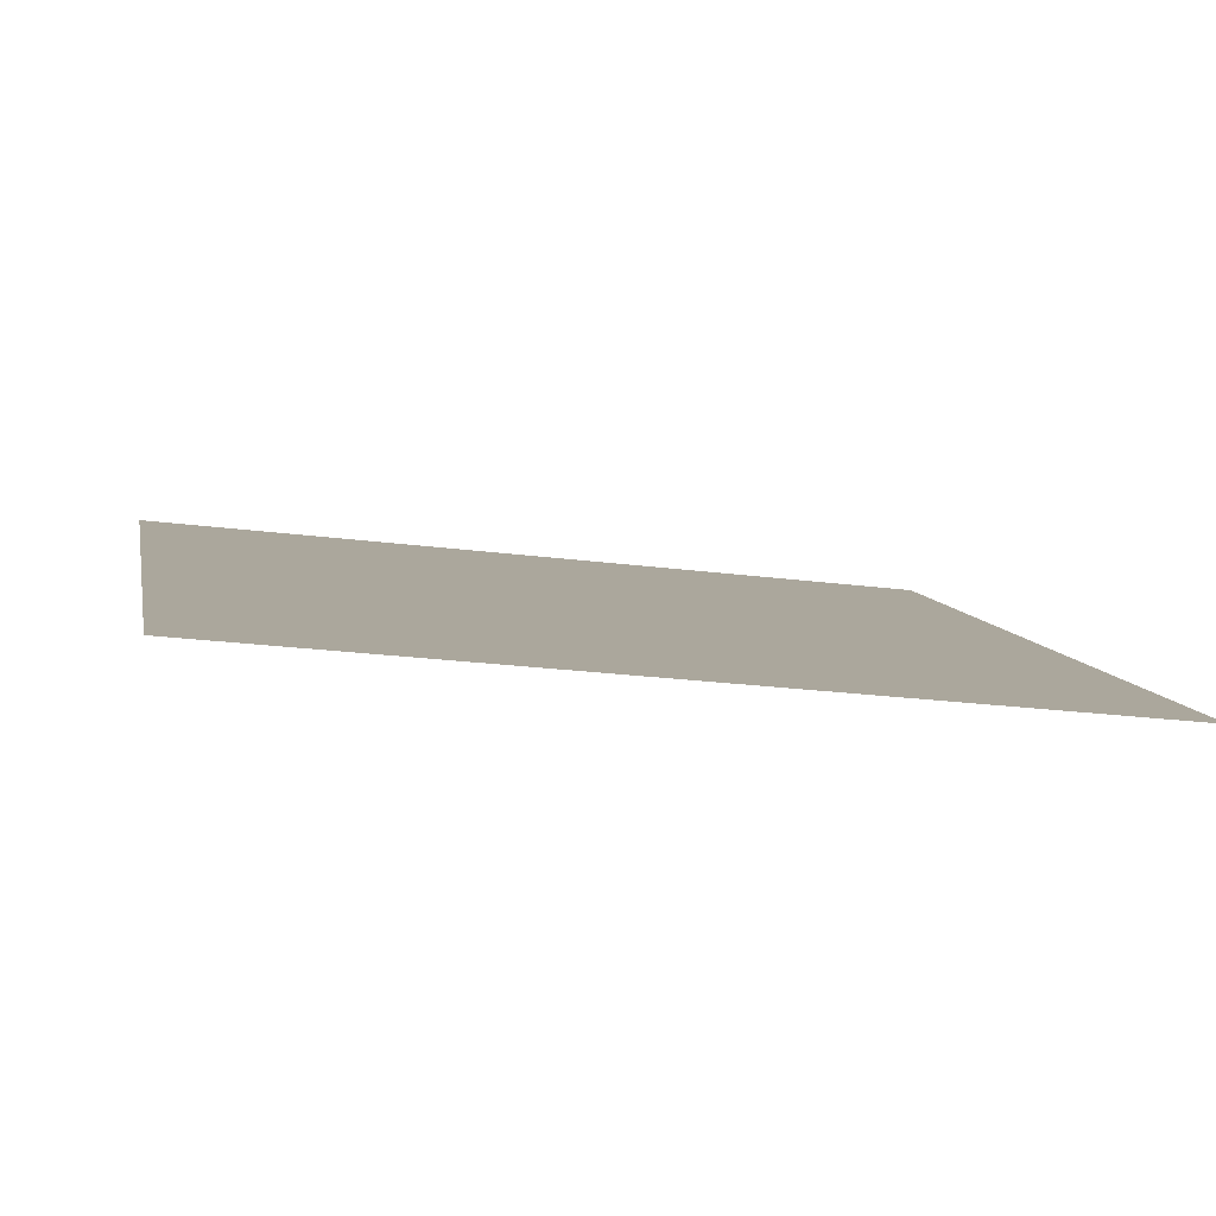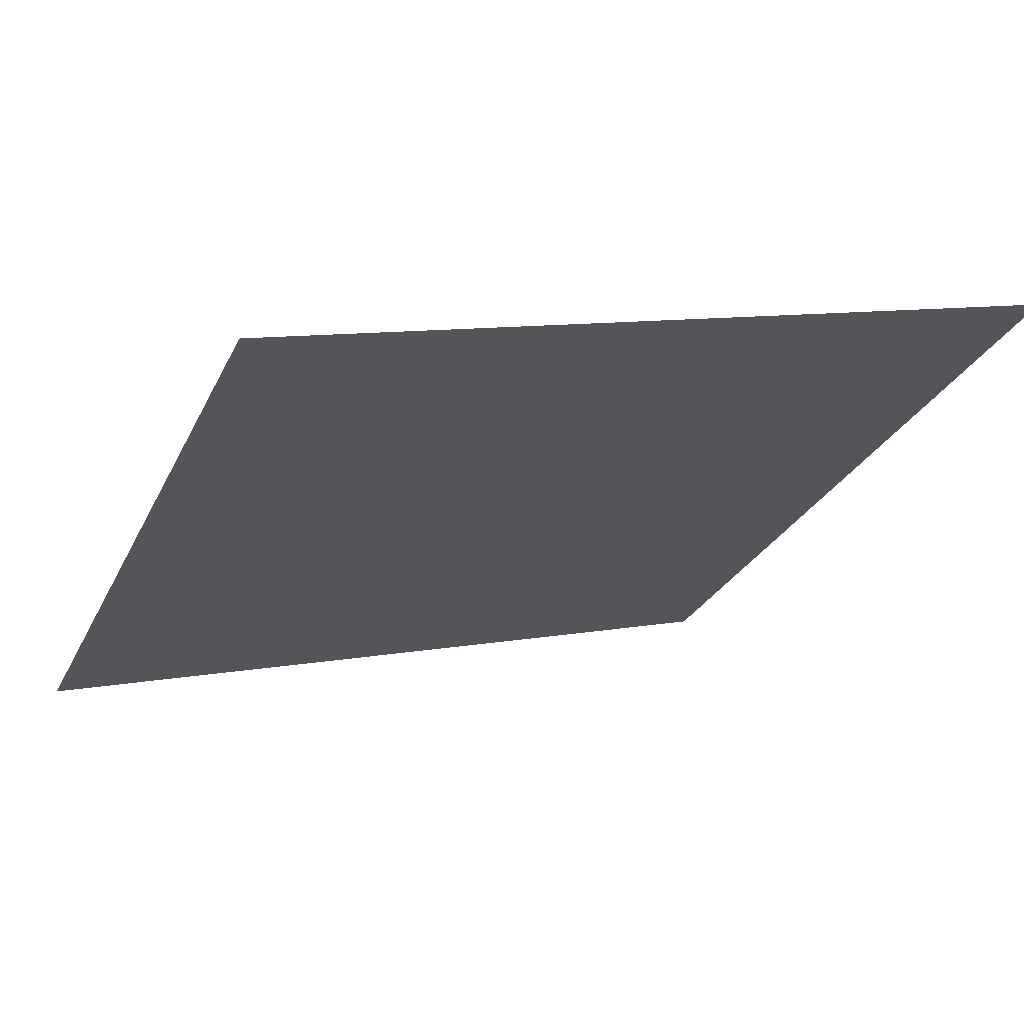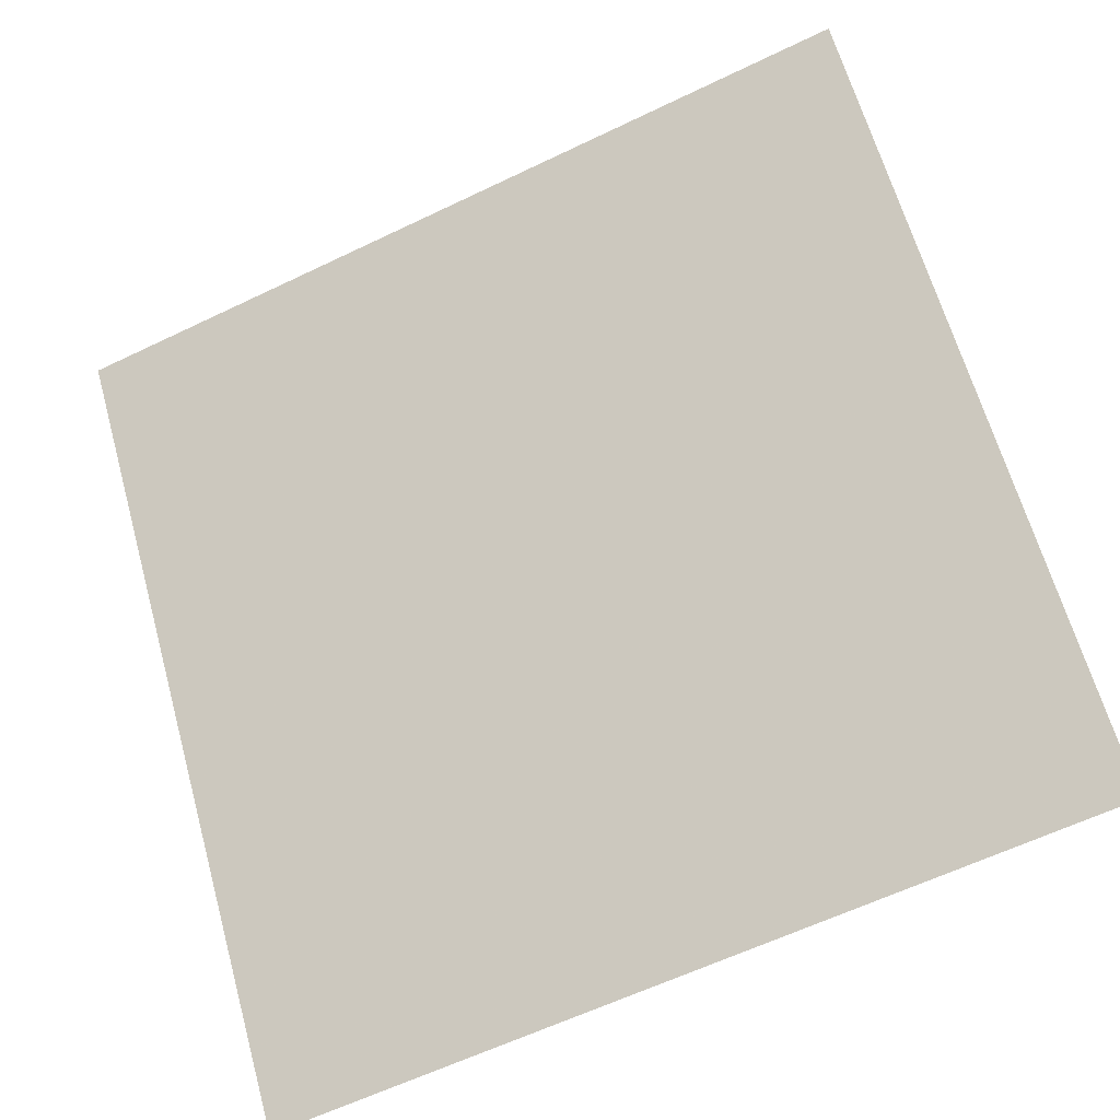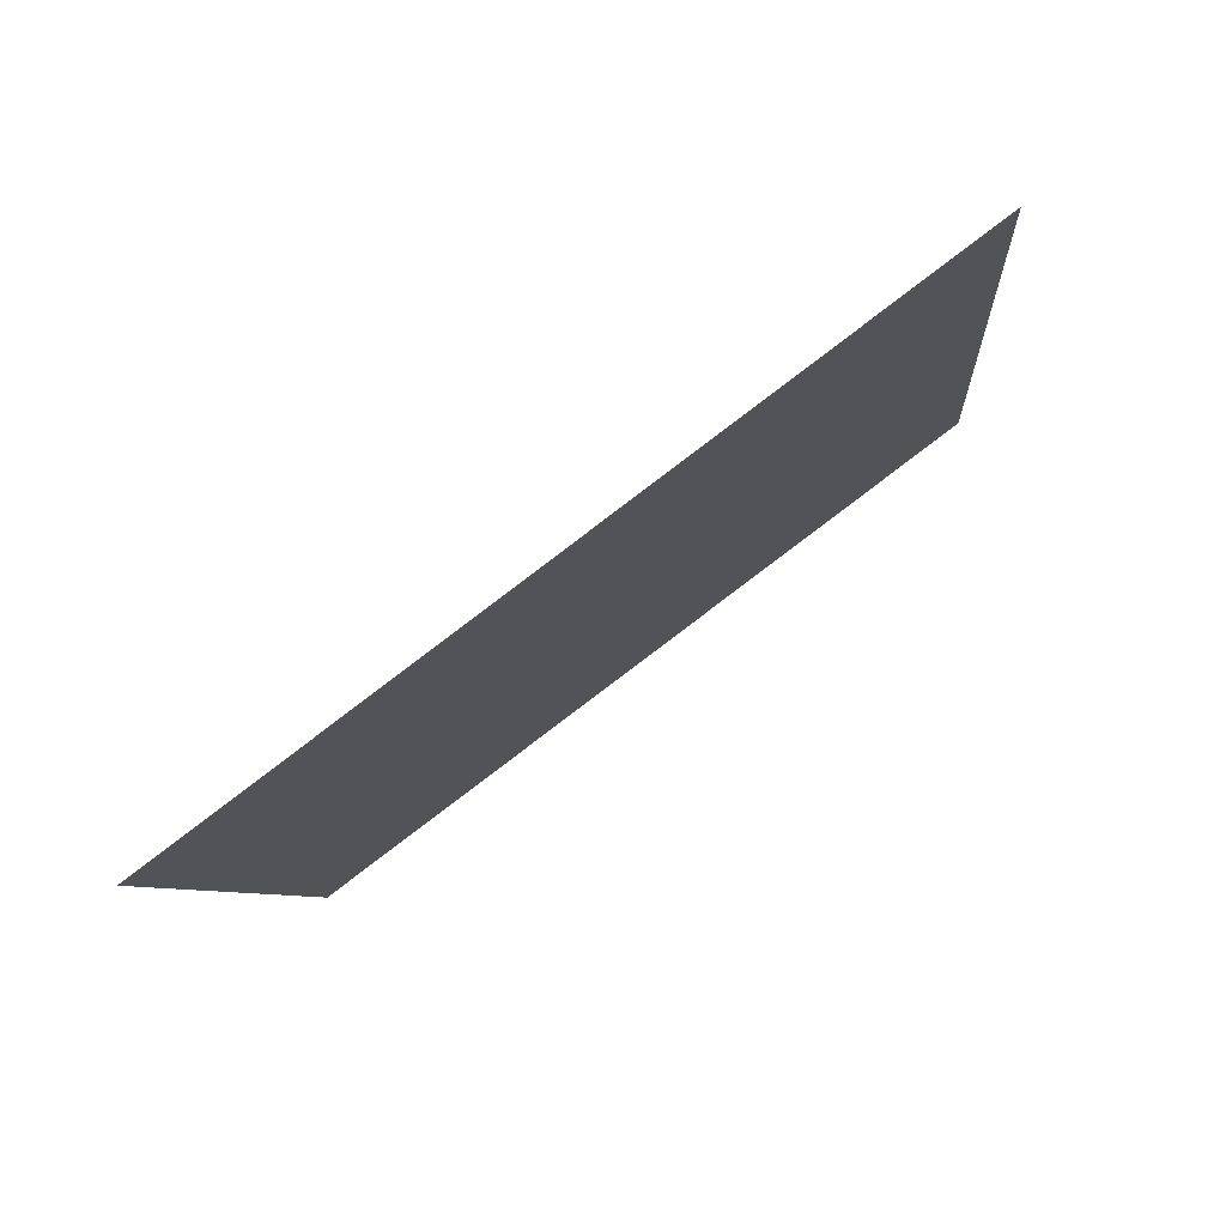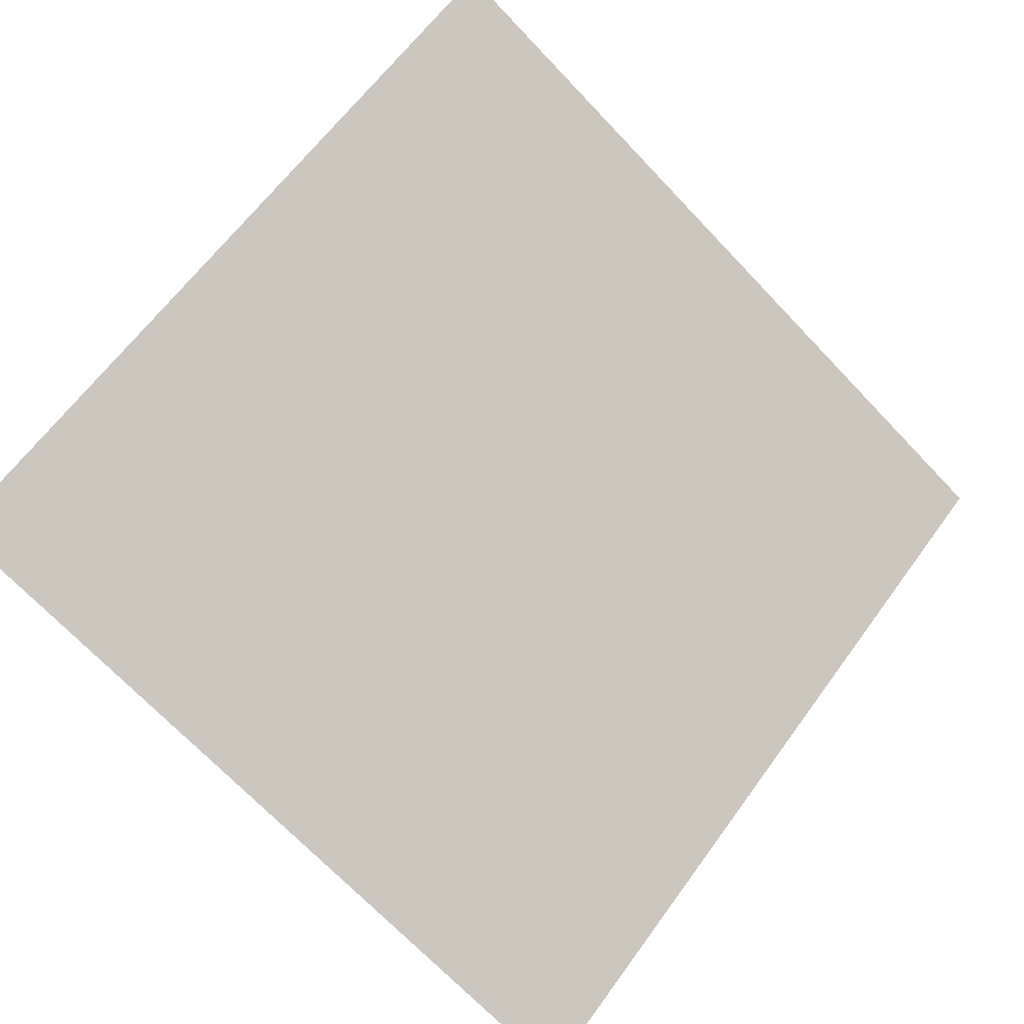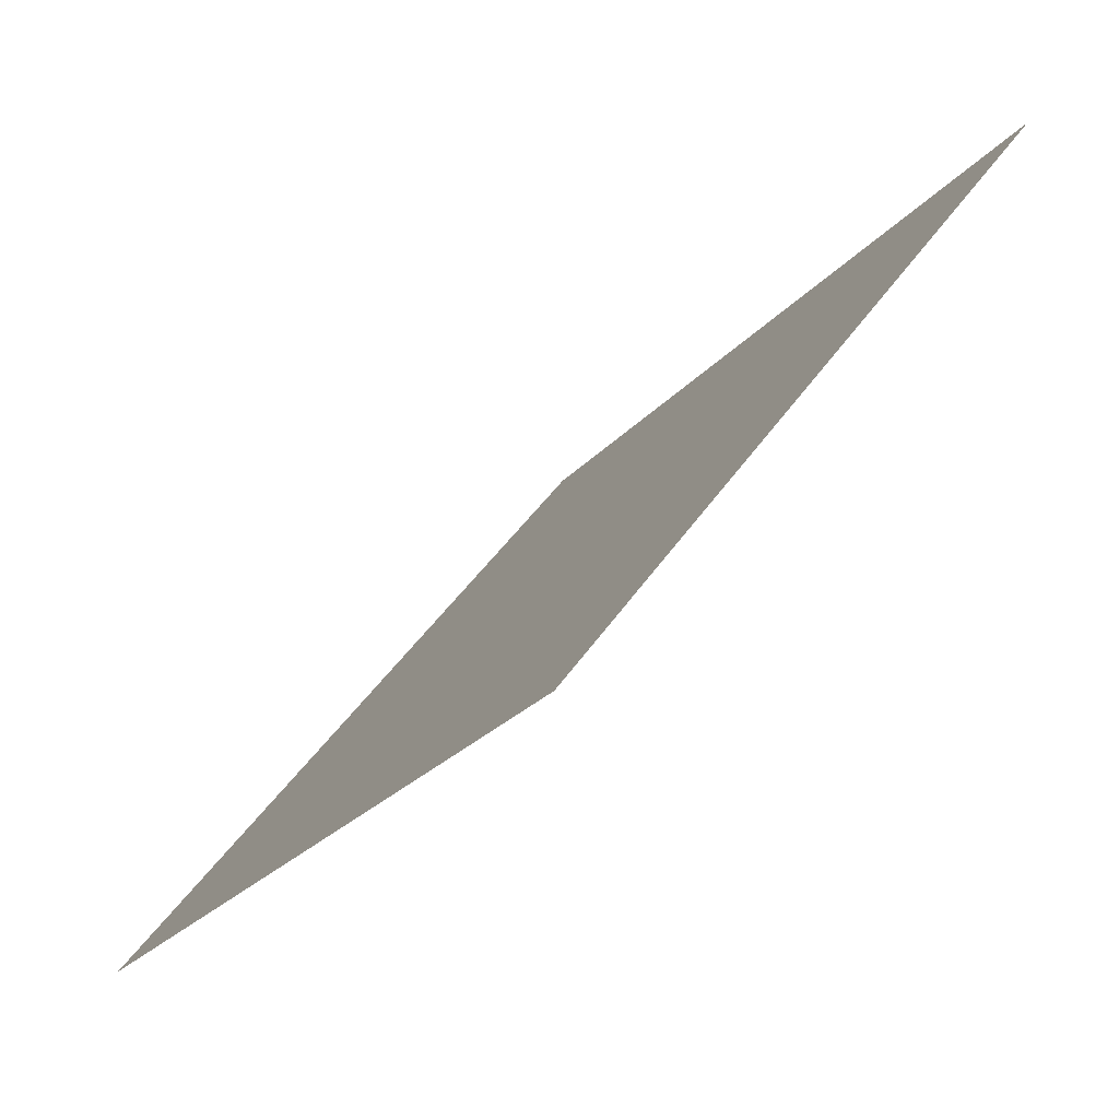
<metadata>
{"format":"obj","ext":"obj","renderer":"f3d","projection":"perspective","resolution":1024,"background":"white","views":[{"elev":-29.8,"azim":168.2,"up":"+Y"},{"elev":13.1,"azim":-25.2,"up":"+Y"},{"elev":-60.2,"azim":-155.3,"up":"+Z"},{"elev":-5.5,"azim":-85.1,"up":"+Y"},{"elev":-69.1,"azim":-45.8,"up":"+Y"},{"elev":43.2,"azim":119.9,"up":"+Z"}]}
</metadata>
<code>
v 0.1406 0.6568 0.3376
v 0.1341 0.6569 0.3377
v 0.1342 0.6608 0.3429
v 0.1408 0.6607 0.3429
f 4 3 2 1

</code>
